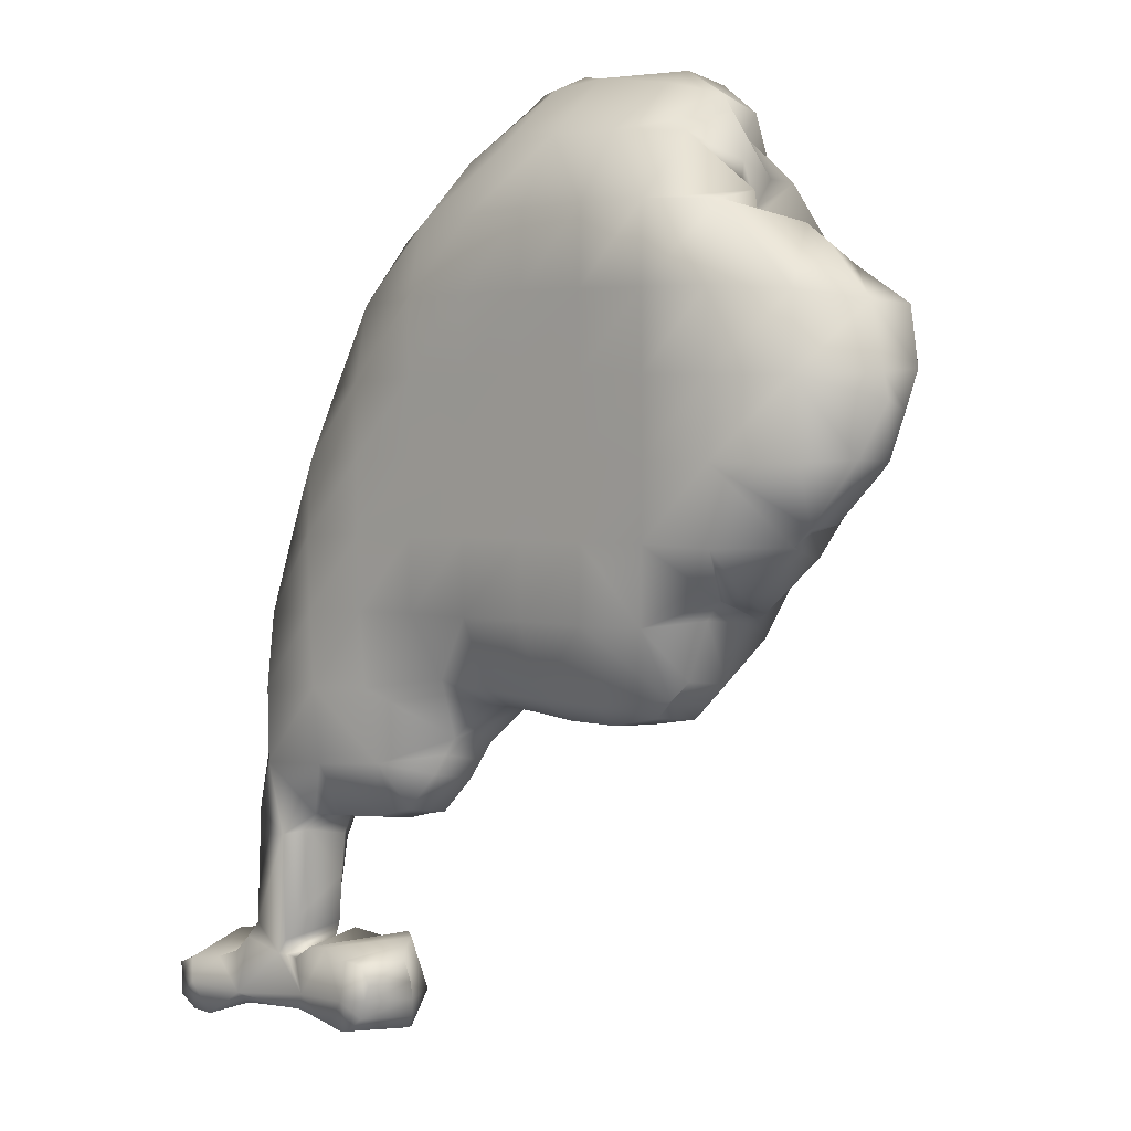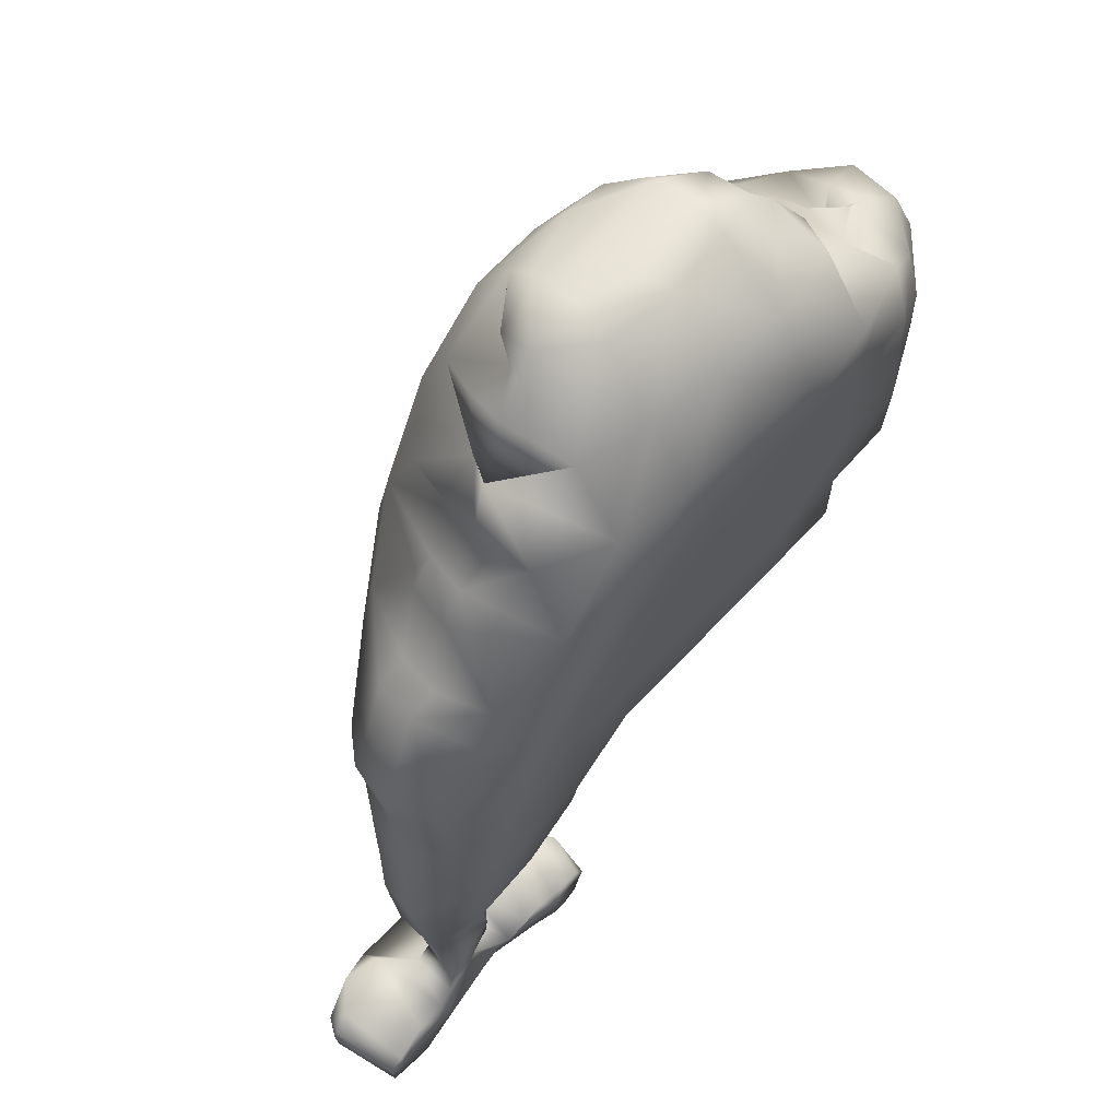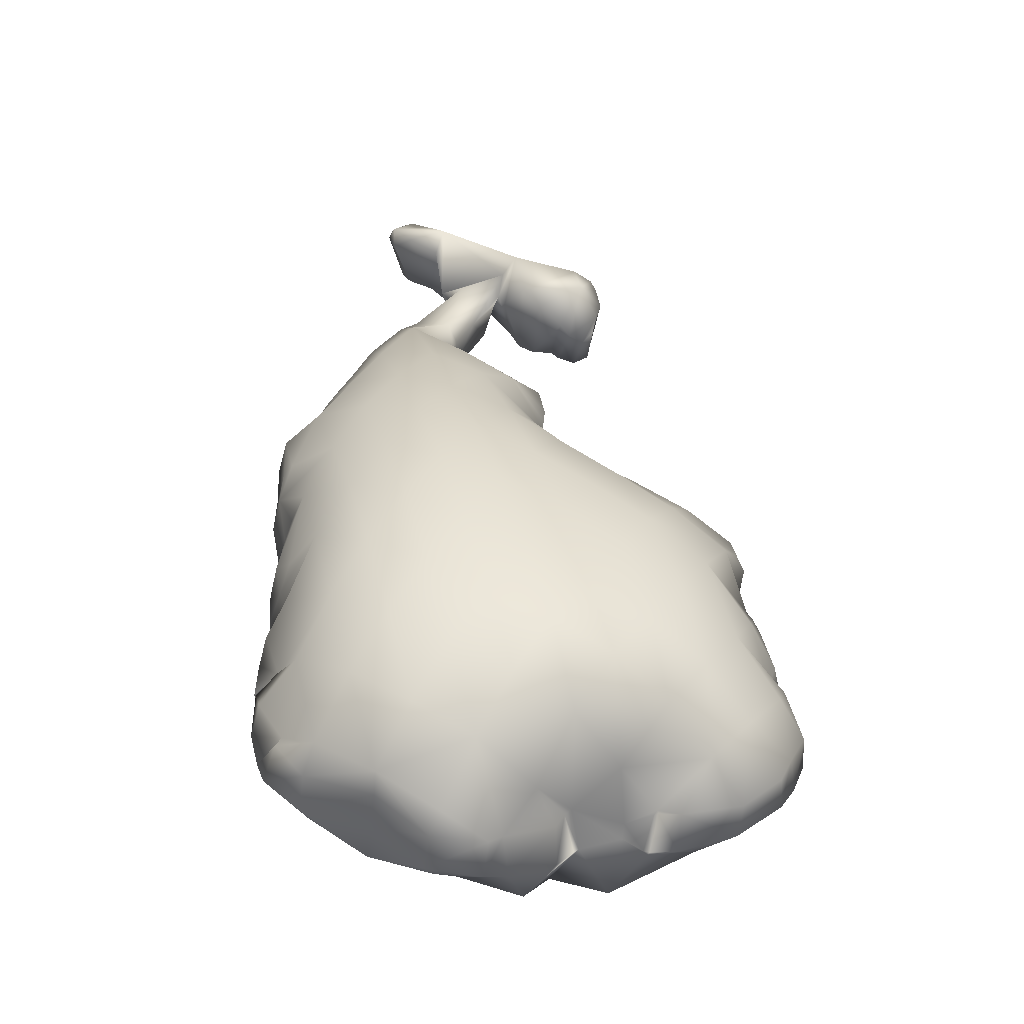
<metadata>
{"format":"obj","ext":"obj","renderer":"f3d","projection":"perspective","resolution":1024,"background":"white","views":[{"elev":1.9,"azim":44.5,"up":"+Z"},{"elev":65.6,"azim":-47.1,"up":"+Z"},{"elev":47.6,"azim":30.3,"up":"+Y"}]}
</metadata>
<code>
o Bag.001
v 0.4566 0.03875 0.6934
v 0.4565 0.04814 1.043
v 0.8092 0.04201 0.6867
v 0.1144 0.08053 0.6851
v 0.1369 0.04766 0.3376
v 0.8022 0.06515 1.036
v 0.4642 0.173 1.189
v 0.4552 0.07546 0.5239
v 0.2817 0.03901 0.6933
v 0.4565 0.03907 0.8683
v 0.6319 0.03922 0.6911
v 0.1164 0.04211 0.5108
v 0.1591 0.05636 0.1496
v 0.8066 0.04079 0.8596
v 0.6325 0.04016 1.042
v 0.2898 0.1095 1.028
v 0.2799 0.03898 0.8663
v 0.632 0.03897 0.8654
v 0.9489 0.1413 0.8618
v -0.03049 0.0415 0.1419
v 0.2907 0.04145 0.5198
v 0.6307 0.06671 0.5202
v 0.6368 0.1716 1.18
v 0.4573 0.03875 0.6061
v 0.3692 0.03912 0.6939
v 0.4565 0.03892 0.9561
v 0.7199 0.03895 0.6898
v 0.1116 0.05574 0.5985
v 0.114 0.05964 0.1923
v 0.8044 0.04202 0.9481
v 0.7202 0.03906 1.04
v 0.3687 0.06222 1.041
v 0.4588 0.09962 1.122
v 0.1943 0.03913 0.6904
v 0.4566 0.03902 0.7807
v 0.544 0.0392 0.6926
v 0.1229 0.03854 0.4235
v 0.8096 0.03851 0.7726
v 0.8416 0.1529 1.015
v 0.5446 0.04217 1.043
v 0.1308 0.122 0.7653
v 0.2812 0.05436 0.9531
v 0.2807 0.03923 0.7803
v 0.3685 0.03927 0.8686
v 0.1997 0.07856 0.8613
v 0.3115 0.191 1.078
v 0.3824 0.207 1.174
v 0.632 0.03891 0.9535
v 0.6321 0.03887 0.7782
v 0.7197 0.03897 0.8625
v 0.5443 0.03881 0.8672
v 0.9239 0.1521 0.9342
v 0.8849 0.0787 0.8586
v 0.05821 0.04152 0.14
v 0.2501 0.03843 0.1566
v 0.2837 0.03927 0.6065
v 0.2968 0.05549 0.433
v 0.3686 0.08806 0.5308
v 0.2035 0.03882 0.5153
v 0.6317 0.03871 0.6042
v 0.7167 0.08807 0.5271
v 0.5428 0.06766 0.5213
v 0.6349 0.08671 1.122
v 0.5507 0.1579 1.192
v 0.5464 0.08653 1.124
v 0.7251 0.1022 1.114
v 0.719 0.03921 0.604
v 0.2102 0.04205 0.4271
v 0.3705 0.03955 0.6069
v 0.8917 0.08059 0.772
v 0.5442 0.03898 0.7798
v 0.7204 0.039 0.7759
v 0.7192 0.03899 0.951
v 0.3741 0.1281 1.112
v 0.1935 0.04524 0.7778
v 0.3688 0.03923 0.7813
v 0.3683 0.03866 0.956
v 0.2306 0.1406 0.9275
v 0.5444 0.03891 0.9555
v 0.874 0.09253 0.9443
v 0.1971 0.03954 0.6026
v 0.5442 0.03879 0.6053
v 0.04849 0.0486 0.1892
v 0.1226 0.06517 0.1916
v 0.2215 0.1672 0.9167
v 0.06957 0.1026 0.5036
v 0.3111 0.1902 1.076
v -0.0251 0.04079 0.1094
v 0.3632 0.09822 0.4444
v 0.8715 0.09817 0.6882
v 0.07127 0.06665 0.3309
v 0.2485 0.04018 0.1215
v 0.06227 0.08555 0.4176
v 0.5429 0.09826 0.4984
v 0.122 0.1487 0.7573
v 0.2486 0.1716 0.9565
v 0.3736 0.1038 0.4637
v 0.7668 0.1068 0.6318
v 0.7205 0.1789 1.142
v 0.2928 0.1653 0.9851
v -0.04924 0.04028 0.1472
v 0.1532 0.05783 0.1317
v 0.9402 0.1134 0.7746
v 0.8356 0.1565 1.015
v -0.03061 0.04156 0.1717
v 0.2127 0.07546 0.3645
v 0.4694 0.2157 1.207
v 0.7189 0.09031 0.5283
v 0.7605 0.1461 1.053
v 0.7676 0.1592 1.054
v 0.4562 0.1088 0.5043
v 0.5504 0.2034 1.177
v 0.06824 0.04984 0.2084
v 0.07866 0.119 0.5894
v 0.7161 0.09003 0.5254
v 0.6363 0.2037 1.196
v 0.1496 0.1556 0.8072
v 0.08423 0.135 0.6758
v 0.1838 0.153 0.8267
v 0.7797 0.1007 0.6307
v 0.2919 0.03906 0.1622
v 0.8893 0.1028 0.7073
v 0.2466 0.04079 0.2024
v 0.843 0.156 1.013
v 0.6985 0.1901 1.163
v 0.63 0.09233 0.4957
v 0.9525 0.1451 0.8339
v 0.1541 0.07258 0.3426
v 0.297 0.08025 0.3748
v 0.06244 0.0534 0.1268
v 0.3109 0.193 1.079
v 0.7546 0.1568 1.086
v 0.2188 0.047 0.1245
v 0.2639 0.03857 0.1241
v 0.2853 0.03861 0.1412
v 0.1622 0.07625 0.3616
v 0.06579 0.07173 0.3594
v 0.2219 0.04062 0.2149
v 0.1951 0.03891 0.2126
v 0.1671 0.04178 0.1961
v 0.7985 0.1344 0.9994
v 0.082 0.05629 0.128
v 0.1341 0.05554 0.1313
v 0.08669 0.1426 0.7028
v 0.2823 0.1803 1.029
v 0.007425 0.03887 0.1084
v 0.3497 0.205 1.14
v 0.0127 0.04913 0.1771
v 0.3222 0.08126 0.3813
v 0.3537 0.09138 0.4219
v 0.07542 0.1132 0.5586
v -0.04889 0.03883 0.1639
v 0.6975 0.08894 0.5077
v 0.8051 0.09697 0.6402
v 0.8531 0.0979 0.6705
v 0.07795 0.0572 0.2262
v 0.4169 0.1126 0.505
v 0.7375 0.09274 0.5475
v 0.7555 0.1008 0.6108
v 0.8714 0.1542 0.9932
v 0.5663 0.09641 0.4964
v 0.1245 0.06175 0.2092
v 0.1488 0.06351 0.2415
v 0.2993 0.039 0.1809
v 0.2875 0.03836 0.2023
v 0.2605 0.03842 0.2048
v 0.267 0.07876 0.3676
v 0.06218 0.09094 0.4427
v 0.4062 0.2151 1.194
v 0.5029 0.1034 0.5018
v -0.04787 0.03888 0.1254
v 0.4691 0.2865 0.5721
v 0.4709 0.3382 0.6502
v 0.3824 0.3417 0.6492
v 0.4706 0.3845 0.9112
v 0.47 0.375 0.9998
v 0.7331 0.2766 0.6599
v 0.8089 0.2163 0.6743
v 0.1055 0.1833 0.668
v 0.133 0.2412 0.6625
v 0.1297 0.2304 0.5756
v 0.1355 0.1211 0.1622
v 0.1372 0.1479 0.3257
v 0.07938 0.1216 0.3237
v 0.7895 0.1531 0.6178
v 0.809 0.3213 0.9154
v 0.7886 0.2686 0.993
v 0.7274 0.3432 0.9986
v 0.3844 0.3532 0.998
v 0.4694 0.3511 1.086
v 0.4686 0.3038 1.166
v 0.4594 0.1642 0.498
v 0.4619 0.1962 0.5189
v 0.21 0.2955 0.6558
v 0.2944 0.3287 0.651
v 0.4713 0.3664 0.7349
v 0.4711 0.3814 0.8223
v 0.559 0.3258 0.6522
v 0.6469 0.3078 0.6542
v 0.1248 0.1974 0.4025
v 0.1262 0.2171 0.4889
v 0.1705 0.1278 0.1282
v 0.1598 0.1695 0.1633
v 0.8188 0.273 0.7458
v 0.8161 0.3046 0.8282
v 0.5572 0.3778 0.9999
v 0.6436 0.3695 0.9988
v 0.3028 0.219 0.976
v 0.3107 0.2931 0.9936
v 0.3021 0.3292 0.9115
v 0.2959 0.3419 0.738
v 0.2982 0.3456 0.8254
v 0.3834 0.3725 0.8233
v 0.2251 0.2843 0.8299
v 0.401 0.2395 1.143
v 0.6451 0.3777 0.91
v 0.648 0.3436 0.7366
v 0.6472 0.3672 0.8214
v 0.734 0.3438 0.8223
v 0.5592 0.3788 0.8216
v 0.94 0.1888 0.824
v 0.9454 0.2021 0.8666
v 0.8882 0.2514 0.8406
v -0.04818 0.1263 0.1334
v -0.05462 0.1424 0.1743
v 0.03229 0.1708 0.1685
v -0.06764 0.1222 0.1632
v 0.2947 0.3024 0.5653
v 0.2991 0.1879 0.4127
v 0.2971 0.2553 0.4846
v 0.379 0.2234 0.5027
v 0.2095 0.2525 0.4831
v 0.07847 0.1571 0.4964
v 0.6425 0.2546 0.5777
v 0.632 0.1487 0.493
v 0.6358 0.1823 0.5106
v 0.5489 0.1954 0.5109
v 0.6433 0.3385 1.085
v 0.6405 0.2812 1.161
v 0.5558 0.3082 1.168
v 0.8304 0.1834 0.9707
v 0.1466 0.2261 0.748
v 0.192 0.207 0.8176
v 0.3368 0.2287 1.058
v 0.3368 0.23 1.059
v 0.9258 0.2151 0.9327
v 0.2726 0.1542 0.1588
v 0.2976 0.1342 0.369
v 0.7183 0.1487 0.5229
v 0.5566 0.352 1.086
v 0.7198 0.2795 1.075
v 0.5463 0.1539 0.504
v 0.7173 0.1461 0.5218
v 0.7272 0.2251 0.5854
v 0.06867 0.1403 0.4103
v 0.08984 0.1728 0.5822
v 0.2128 0.1951 0.4056
v 0.2142 0.129 0.3609
v 0.3747 0.1589 0.4555
v 0.3825 0.3013 0.567
v 0.268 0.1329 0.1176
v 0.053 0.1414 0.1381
v 0.06474 0.1014 0.2273
v 0.8921 0.2095 0.7605
v 0.8791 0.1573 0.7098
v 0.5598 0.3593 0.7354
v 0.7355 0.3164 0.7392
v 0.7304 0.3603 0.9101
v 0.3866 0.316 1.081
v 0.3355 0.2311 1.059
v 0.2154 0.2957 0.7434
v 0.3828 0.3628 0.7355
v 0.3839 0.3689 0.9112
v 0.1312 0.2024 0.7475
v 0.2507 0.2387 0.9055
v 0.23 0.2217 0.9074
v 0.5581 0.3854 0.9111
v 0.8746 0.2661 0.9245
v 0.2083 0.2805 0.5687
v 0.5558 0.2725 0.575
v 0.03563 0.1481 0.1961
v 0.1511 0.1136 0.2001
v 0.3653 0.1529 0.4351
v 0.8547 0.1472 0.7012
v 0.2605 0.224 0.9447
v 0.7771 0.1542 0.6115
v 0.7008 0.2225 1.121
v 0.9353 0.169 0.7731
v 0.8278 0.1767 0.9748
v -0.04207 0.1269 0.1971
v 0.4695 0.2708 1.195
v 0.7206 0.1463 0.524
v 0.7392 0.1941 1.04
v 0.742 0.1923 1.028
v 0.5521 0.259 1.169
v 0.6383 0.2592 1.186
v 0.1582 0.2101 0.7975
v 0.3003 0.1052 0.1572
v 0.2741 0.1273 0.2228
v 0.834 0.1825 0.9749
v 0.6974 0.2437 1.148
v 0.1565 0.1265 0.3334
v 0.7446 0.2122 1.071
v 0.2457 0.1521 0.1293
v 0.2782 0.1192 0.1188
v 0.2955 0.1086 0.1358
v 0.1627 0.1307 0.3558
v 0.06897 0.1269 0.3516
v 0.2402 0.1536 0.2228
v 0.2007 0.1568 0.21
v 0.1755 0.1264 0.2228
v 0.8062 0.1882 1.012
v 0.06727 0.1317 0.1334
v 0.125 0.1002 0.125
v 0.09663 0.1963 0.6924
v 0.2922 0.2345 1.02
v -0.01956 0.1307 0.1331
v 0.3589 0.2581 1.128
v -0.008857 0.1575 0.199
v 0.3221 0.1361 0.3735
v 0.3544 0.1464 0.4129
v 0.08549 0.1674 0.5514
v -0.06433 0.1216 0.1764
v 0.6996 0.1449 0.5032
v 0.81 0.153 0.6358
v 0.8495 0.1538 0.6768
v 0.08996 0.1092 0.2081
v 0.4196 0.1682 0.4962
v 0.7395 0.1482 0.5429
v 0.7534 0.1567 0.607
v 0.8639 0.2046 0.975
v 0.5684 0.1529 0.4958
v 0.1583 0.1165 0.229
v 0.1556 0.1228 0.2841
v 0.3071 0.09594 0.1796
v 0.3025 0.09028 0.2045
v 0.287 0.1087 0.2186
v 0.2691 0.1314 0.3619
v 0.06904 0.1458 0.4357
v 0.4108 0.2611 1.169
v 0.5066 0.1593 0.4978
v -0.0668 0.1181 0.1432
f 78 96 85
f 45 119 117
f 74 147 87
f 125 23 63
f 28 114 151
f 113 83 54
f 148 105 20
f 141 110 6
f 16 145 100
f 74 87 131
f 7 169 47
f 41 117 95
f 160 39 80
f 140 84 13
f 66 132 99
f 87 46 131
f 13 102 133
f 38 3 90
f 55 134 135
f 5 128 136
f 116 23 125
f 142 143 54
f 20 88 146
f 57 149 150
f 22 126 153
f 3 154 155
f 58 97 157
f 158 159 67
f 62 94 161
f 103 70 122
f 5 29 162
f 104 39 124
f 108 61 115
f 8 111 170
f 20 171 88
f 275 276 285
f 297 243 214
f 269 318 215
f 238 301 287
f 251 293 294
f 322 256 181
f 182 327 183
f 226 263 182
f 225 290 319
f 187 294 312
f 209 316 244
f 269 244 270
f 191 340 291
f 242 274 297
f 241 300 331
f 225 323 290
f 311 310 203
f 303 251 287
f 270 244 245
f 284 178 204
f 305 261 247
f 296 301 239
f 223 222 221
f 203 313 226
f 317 225 226
f 320 248 229
f 324 236 249
f 325 185 178
f 328 231 193
f 254 329 249
f 288 265 264
f 182 183 334
f 289 300 241
f 292 253 249
f 341 193 237
f 163 333 334
f 128 334 302
f 298 121 135 306
f 22 62 161 126
f 140 282 84
f 130 313 142
f 102 314 202
f 156 263 113
f 282 333 162 84
f 92 305 134
f 83 263 281
f 101 342 171
f 2 40 65 33
f 285 276 85 96
f 118 114 28 4
f 107 7 64 112
f 74 33 7 47
f 69 24 1 25
f 271 242 297 214
f 74 47 147
f 36 11 49 71
f 216 218 220 277
f 206 277 175 176
f 110 294 293 109
f 8 62 82 24
f 11 60 67 27
f 32 74 131 16
f 63 66 99
f 99 125 63
f 34 9 43 75
f 339 255 93 168
f 10 51 79 26
f 191 190 269 215
f 63 15 31 66
f 110 109 66
f 72 38 14 50
f 291 295 240 191
f 93 37 168
f 339 233 201 200
f 91 5 137
f 308 255 200 183
f 179 180 181 256
f 336 337 166 165
f 238 207 206 250
f 17 44 77 42
f 272 174 195 211
f 75 43 17 45
f 113 29 156
f 13 133 55 138
f 54 13 29
f 29 113 54
f 314 143 142 313
f 54 83 148
f 6 39 141
f 39 104 141
f 312 141 104 289
f 79 48 15 40
f 44 10 26 77
f 296 239 240 295
f 49 72 50 18
f 277 220 197 175
f 48 73 31 15
f 219 267 217 218
f 27 3 38 72
f 16 131 145
f 322 233 86 151
f 259 97 89 283
f 189 209 244 269
f 7 107 169
f 59 21 56 81
f 45 17 42 78
f 12 59 81 28
f 234 254 249 236
f 196 173 174 272
f 235 324 153 126
f 24 82 36 1
f 292 329 158 108
f 291 340 169 107
f 118 4 144
f 68 106 167 57
f 78 42 96
f 210 285 208 209
f 81 56 9 34
f 257 229 338 258
f 199 177 254 234
f 325 326 155 154
f 35 71 51 10
f 80 52 160
f 160 124 39
f 12 86 168 37
f 309 310 139 138
f 281 319 148 83
f 288 221 127 103
f 55 123 138
f 13 138 139
f 139 140 13
f 84 29 13
f 341 252 94 170
f 33 65 64 7
f 279 232 201 181
f 255 308 137 93
f 25 1 35 76
f 58 8 24 69
f 205 204 267 219
f 62 22 60 82
f 66 109 132
f 133 92 55
f 90 122 38
f 122 70 38
f 135 121 55
f 55 92 134
f 315 274 242 180
f 37 5 136
f 98 120 3
f 284 265 122 90
f 202 304 133 102
f 127 19 53
f 143 102 13
f 13 54 143
f 54 130 142
f 146 130 54
f 150 89 57
f 57 129 149
f 153 115 61
f 61 22 153
f 155 90 3
f 3 120 154
f 157 111 8
f 8 58 157
f 159 98 67
f 67 61 158
f 61 108 158
f 332 237 236 235
f 163 128 5
f 29 84 162
f 162 163 5
f 166 123 55
f 224 88 171 342
f 121 164 165
f 167 129 57
f 101 20 105 152
f 89 97 57
f 317 262 130 146
f 170 94 62
f 62 8 170
f 20 101 171
f 26 79 40 2
f 28 81 34 4
f 307 136 128 302
f 199 234 280 198
f 233 339 168 86
f 280 237 193 172
f 37 93 137 5
f 269 270 318
f 258 106 136 307
f 186 205 219 268
f 11 27 72 49
f 286 185 120 98
f 252 332 161 94
f 51 18 48 79
f 230 229 257 232
f 287 251 238
f 238 239 301
f 240 239 238 250
f 245 46 87 270
f 73 30 6 31
f 266 198 173 196
f 110 66 31 6
f 326 284 90 155
f 329 330 159 158
f 308 184 91 137
f 200 255 339
f 331 160 52 246
f 183 184 308
f 293 303 132 109
f 12 28 151 86
f 187 186 268 188
f 260 231 230 228
f 173 172 260 174
f 318 270 87 147
f 182 263 327
f 327 184 183
f 182 203 226
f 226 281 263
f 281 226 319
f 226 225 319
f 289 241 312
f 241 187 312
f 267 177 199 217
f 321 150 149 320
f 65 40 15 63
f 338 248 129 167
f 253 292 108 115
f 265 288 103 122
f 217 199 198 266
f 268 219 218 216
f 287 301 125 99
f 209 208 316
f 64 65 63 23
f 240 250 190 191
f 59 68 57 21
f 191 215 340
f 245 244 131 46
f 212 211 271 214
f 297 274 95 117
f 82 60 11 36
f 234 236 237 280
f 340 215 47 169
f 198 280 172 173
f 197 196 272 213
f 189 273 210 209
f 41 95 144 4
f 180 179 315
f 200 257 258 307
f 210 275 285
f 174 260 228 195
f 85 119 45 78
f 185 325 154 120
f 187 241 278 186
f 71 49 18 51
f 331 246 278
f 278 241 331
f 53 19 52 80
f 289 104 124 300
f 225 227 323
f 299 247 309
f 337 299 123 166
f 309 247 310
f 203 182 282
f 282 311 203
f 211 195 194 271
f 192 111 157 328
f 315 179 118 144
f 37 68 59 12
f 60 22 61 67
f 332 235 126 161
f 64 23 116 112
f 1 36 71 35
f 303 293 251
f 247 261 304
f 304 202 203
f 264 265 204
f 265 284 204
f 247 298 306
f 306 305 247
f 299 309 138 123
f 307 302 183
f 183 200 307
f 178 185 286
f 303 287 99 132
f 5 91 156 29
f 203 202 314
f 314 313 203
f 313 262 226
f 226 262 317
f 229 283 321
f 321 320 229
f 249 253 324
f 324 235 236
f 178 284 326
f 326 325 178
f 193 192 328
f 328 259 231
f 254 286 330
f 330 329 254
f 329 292 249
f 121 165 166 55
f 332 252 237
f 183 302 334
f 334 333 282
f 282 182 334
f 247 299 337
f 20 146 54 148
f 336 335 298
f 229 248 338
f 317 146 88 224
f 21 57 97 58
f 259 283 229
f 237 252 341
f 341 192 193
f 224 342 227
f 18 50 73 48
f 220 266 196 197
f 283 89 150 321
f 184 327 156 91
f 250 206 176 190
f 179 256 114 118
f 75 45 117 41
f 163 162 333
f 215 318 147 47
f 14 53 80 30
f 128 163 334
f 9 25 76 43
f 320 149 129 248
f 222 246 52 19
f 298 247 337 336
f 201 233 322 181
f 259 229 230 231
f 152 323 227
f 38 70 53 14
f 311 282 140 139
f 306 135 134 305
f 139 310 311
f 224 227 225 317
f 328 157 97 259
f 177 178 286 254
f 190 176 189 269
f 53 70 103 127
f 300 124 160 331
f 208 285 96 100
f 232 257 200 201
f 295 291 107 112
f 276 243 119 85
f 188 251 294 187
f 324 253 115 153
f 188 268 216 207
f 130 262 313
f 194 279 181 180
f 301 296 116 125
f 304 203 310 247
f 294 110 141 312
f 50 14 30 73
f 102 143 314
f 223 264 204 205
f 290 105 148 319
f 77 26 2 32
f 341 170 111 192
f 175 197 213 273
f 156 327 263
f 316 208 100 145
f 330 286 98 159
f 43 76 44 17
f 195 228 279 194
f 336 165 164 335
f 264 223 221 288
f 244 316 145 131
f 172 193 231 260
f 274 315 144 95
f 32 2 33 74
f 76 35 10 44
f 4 34 75 41
f 323 152 105 290
f 176 175 273 189
f 42 77 32 16
f 296 295 112 116
f 227 342 101 152
f 133 304 261
f 213 272 211 212
f 207 216 277 206
f 68 37 136 106
f 258 338 167 106
f 228 230 232 279
f 271 194 180 242
f 56 69 25 9
f 210 212 214 275
f 335 164 121 298
f 21 58 69 56
f 276 275 214 243
f 83 113 263
f 278 223 205 186
f 96 42 16 100
f 246 222 223 278
f 256 322 151 114
f 221 222 19 127
f 6 30 80 39
f 261 305 92 133
f 273 213 212 210
f 204 178 177 267
f 218 217 266 220
f 238 251 188 207
f 27 67 98 3
f 297 117 119 243

</code>
